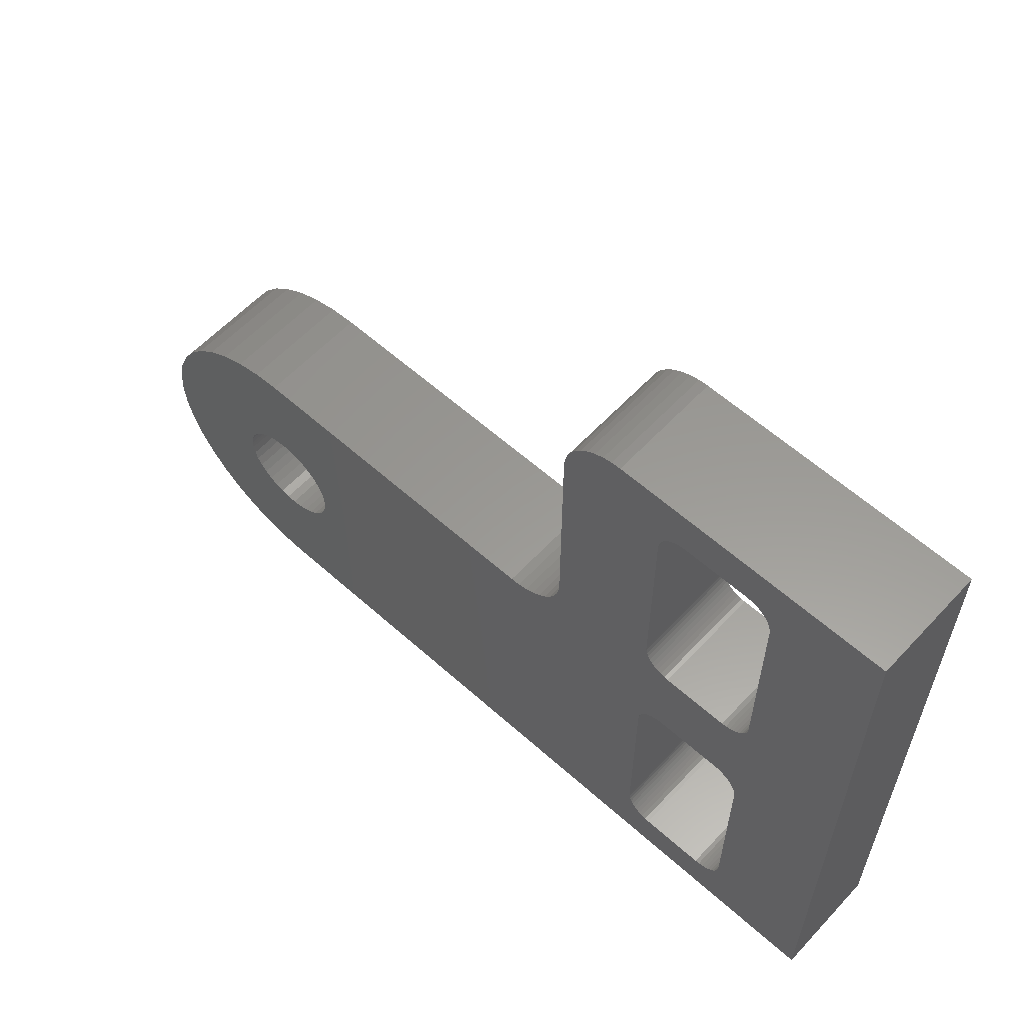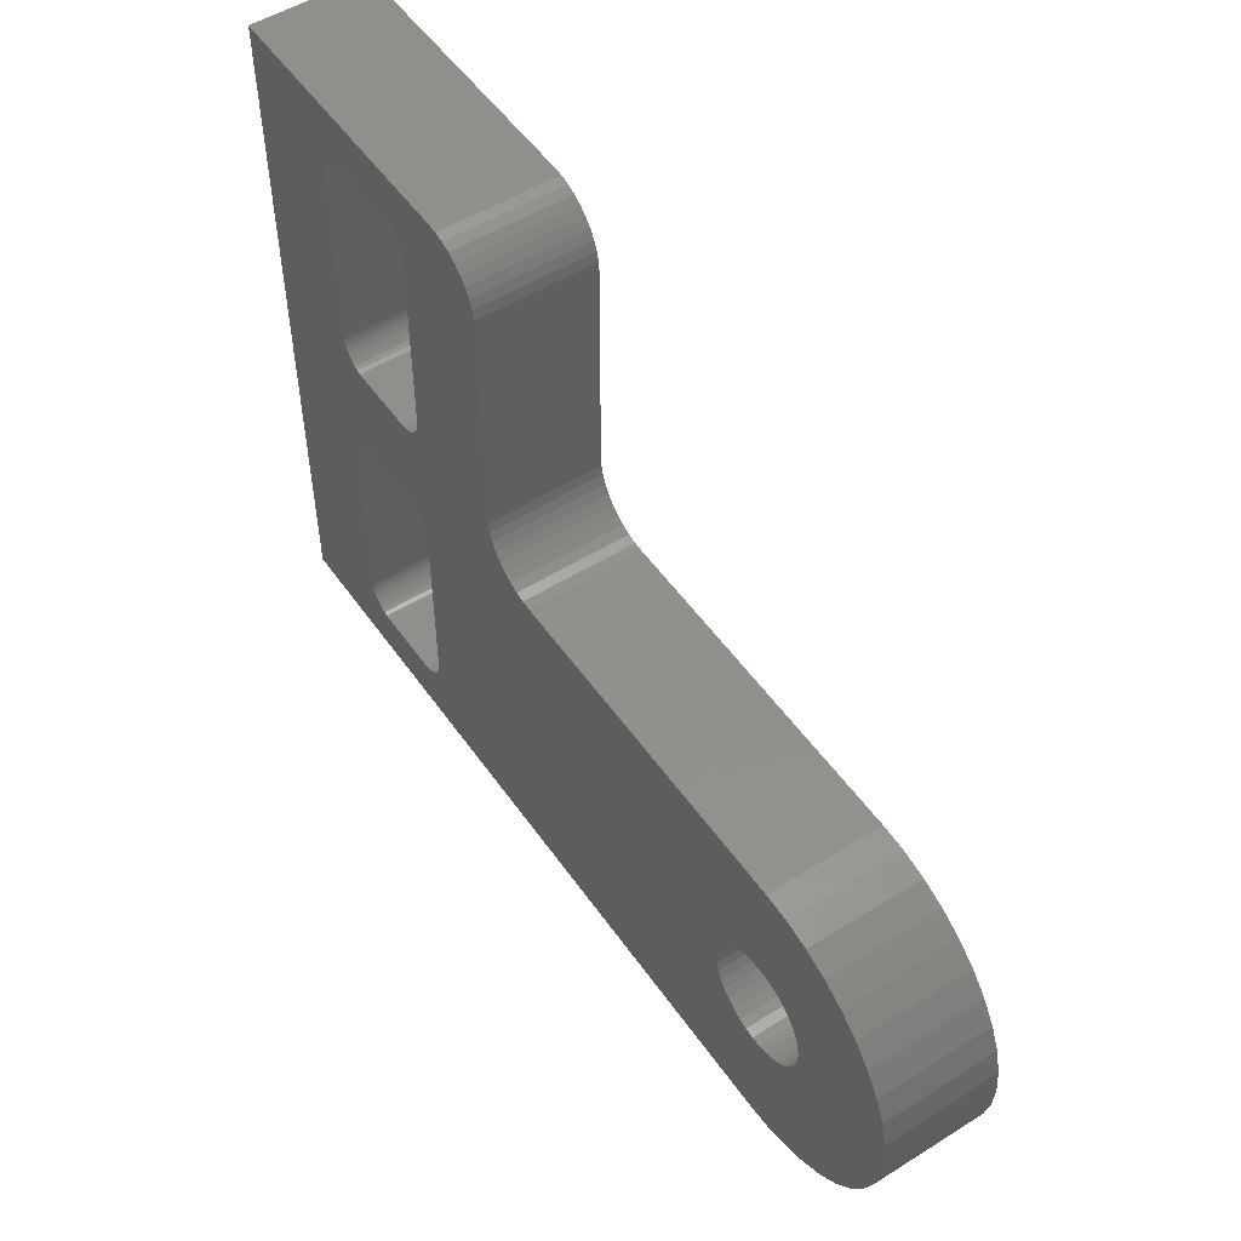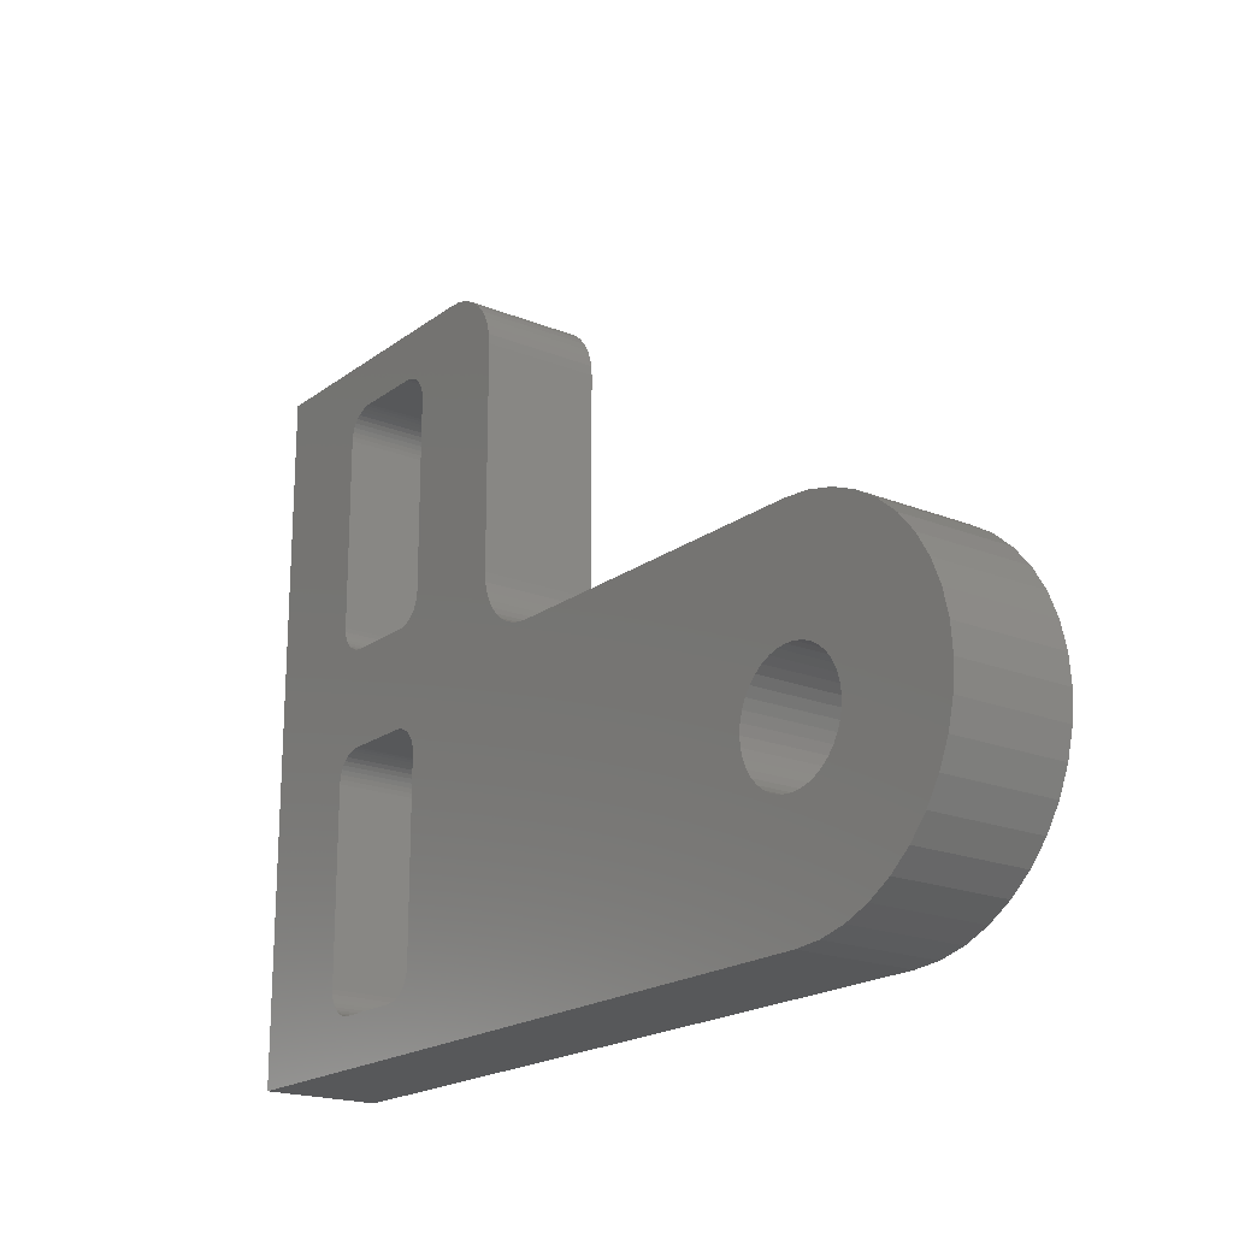
<metadata>
{"format":"stl","ext":"stl","renderer":"f3d","projection":"perspective","resolution":1024,"background":"white","views":[{"elev":59.3,"azim":-137.4,"up":"+Y"},{"elev":52.0,"azim":56.0,"up":"+Y"},{"elev":-19.7,"azim":53.2,"up":"+Y"}]}
</metadata>
<code>
# stl→obj: 342 verts, 692 faces
v 8.392 -3.294 3
v 8.583 -3.462 3
v 12 -4.5 3
v 8.175 -3.161 3
v 7.436 -3.001 3
v 7.691 -3.012 3
v 10.68 -1.318 3
v 7.939 -3.066 3
v 8.743 -3.66 3
v 8.867 -3.882 3
v 8.952 -4.122 3
v 8.995 -4.373 3
v 9 -4.5 3
v 11.94 -5.204 3
v 8.995 -4.627 3
v 11.78 -5.891 3
v 8.952 -4.878 3
v 11.51 -6.543 3
v 8.867 -5.118 3
v 11.14 -7.145 3
v 8.743 -5.34 3
v 10.68 -7.682 3
v 8.583 -5.538 3
v 10.15 -8.141 3
v 8.392 -5.706 3
v 9.543 -8.51 3
v 8.175 -5.839 3
v 8.891 -8.78 3
v 7.939 -5.934 3
v 8.204 -8.945 3
v 7.691 -5.988 3
v 7.5 -9 3
v 7.436 -5.999 3
v 7.184 -5.966 3
v 6.941 -5.892 3
v 6.714 -5.777 3
v -12 -9 3
v 6.509 -5.626 3
v 6.022 -4.754 3
v 6 -4.5 3
v -5.875 -2 3
v 6.022 -4.246 3
v 6.086 -4 3
v 6.333 -5.442 3
v 6.19 -5.232 3
v 6.086 -5 3
v 6.509 -3.374 3
v 6.714 -3.223 3
v 6.941 -3.108 3
v 7.184 -3.034 3
v 11.94 -3.796 3
v 11.78 -3.109 3
v 6.19 -3.768 3
v 6.333 -3.558 3
v 11.51 -2.457 3
v 11.14 -1.855 3
v -8.982 7.44 3
v -8.905 7.53 3
v -12 9 3
v -5.875 -7 3
v -5.884 -7.117 3
v -5.912 -7.232 3
v -5.957 -7.341 3
v -6.018 -7.441 3
v -8.982 -7.441 3
v -8.905 -7.53 3
v -8.816 -7.607 3
v -6.095 -7.53 3
v -6.184 -7.607 3
v -6.285 -7.668 3
v -9.043 -7.341 3
v -9.088 -7.232 3
v -9.116 -7.117 3
v -9.088 -1.768 3
v -9.043 -1.659 3
v -8.982 -1.559 3
v -8.905 -1.47 3
v -8.816 -1.393 3
v -8.716 -1.332 3
v -8.905 1.469 3
v -8.607 -1.287 3
v -8.816 1.393 3
v -8.716 1.331 3
v -8.375 -7.75 3
v -8.492 -7.741 3
v -8.982 1.559 3
v -9.043 1.659 3
v -9.043 7.34 3
v -8.816 7.606 3
v -8.716 7.668 3
v -8.607 7.713 3
v -6.393 -7.713 3
v -6.508 -7.741 3
v -6.625 -7.75 3
v -8.607 -7.713 3
v -8.716 -7.668 3
v 7.5 0 3
v -1.375 0 3
v -1.629 0.02002 3
v -1.877 0.07953 3
v -6.018 -1.559 3
v -5.957 -1.659 3
v -9.125 -7 3
v -9.125 -2 3
v -9.116 -1.883 3
v -6.018 1.559 3
v -6.095 1.469 3
v -9.125 6.999 3
v -9.116 7.117 3
v -9.088 7.231 3
v -2.33 0.3104 3
v -2.524 0.476 3
v -5.957 1.659 3
v -5.912 -1.768 3
v -5.884 -1.883 3
v -9.088 1.768 3
v -9.116 1.882 3
v -9.125 1.999 3
v -3.476 8.524 3
v -5.957 7.34 3
v -3.31 8.33 3
v -5.912 7.231 3
v -3.177 8.113 3
v -3.08 7.877 3
v -5.884 7.117 3
v -3.02 7.629 3
v 10.15 -0.8594 3
v 9.543 -0.4905 3
v 8.891 -0.2202 3
v 8.204 -0.05542 3
v -2.69 0.6699 3
v -2.823 0.8873 3
v -2.92 1.123 3
v -6.285 7.668 3
v -4.625 9 3
v -6.393 7.713 3
v -6.508 7.74 3
v -6.018 7.44 3
v -4.371 8.98 3
v -6.095 7.53 3
v -6.184 7.606 3
v -3.67 8.69 3
v -3.887 8.823 3
v -4.123 8.92 3
v -2.113 0.1771 3
v -8.492 7.74 3
v -8.375 7.749 3
v -6.625 7.749 3
v -3 7.375 3
v -5.875 6.999 3
v -3 1.625 3
v -5.875 1.999 3
v -2.98 1.371 3
v -5.884 1.882 3
v -5.912 1.768 3
v -6.184 1.393 3
v -6.285 -1.332 3
v -6.184 -1.393 3
v -6.095 -1.47 3
v -6.285 1.331 3
v -6.393 1.286 3
v -6.393 -1.287 3
v -6.508 1.259 3
v -6.508 -1.259 3
v -6.625 1.249 3
v -6.625 -1.25 3
v -8.375 -1.25 3
v -8.375 1.249 3
v -8.492 -1.259 3
v -8.492 1.259 3
v -8.607 1.286 3
v 7.184 -3.034 0
v 6.941 -3.108 0
v 7.5 0 0
v -9.116 7.117 0
v -9.125 6.999 0
v -12 9 0
v -8.607 1.286 0
v 6.509 -3.374 0
v 6.333 -3.558 0
v -8.982 1.559 0
v -8.905 1.469 0
v -8.905 -1.47 0
v -12 -9 0
v 6.509 -5.626 0
v 7.5 -9 0
v 6.714 -5.777 0
v 6.941 -5.892 0
v -1.877 0.07953 0
v 6.714 -3.223 0
v -1.629 0.02002 0
v -1.375 0 0
v -8.492 -1.259 0
v -8.607 -1.287 0
v -9.116 -7.117 0
v -9.088 -7.232 0
v -9.043 -7.341 0
v -8.982 -7.441 0
v 6.086 -5 0
v 6.19 -5.232 0
v 6.333 -5.442 0
v -8.492 7.74 0
v -8.607 7.713 0
v -9.043 1.659 0
v -8.982 -1.559 0
v -9.043 -1.659 0
v -9.088 -1.768 0
v -9.116 -1.883 0
v -9.125 -2 0
v -9.125 -7 0
v -8.905 -7.53 0
v -8.816 -7.607 0
v -8.716 -7.668 0
v -8.905 7.53 0
v -8.982 7.44 0
v -9.125 1.999 0
v -9.116 1.882 0
v -9.088 1.768 0
v -8.716 -1.332 0
v -8.816 -1.393 0
v -8.607 -7.713 0
v -8.492 -7.741 0
v -8.375 -7.75 0
v 7.184 -5.966 0
v 7.436 -5.999 0
v 8.204 -8.945 0
v 7.691 -5.988 0
v 8.891 -8.78 0
v 7.939 -5.934 0
v 9.543 -8.51 0
v 8.175 -5.839 0
v 10.15 -8.141 0
v 8.392 -5.706 0
v 10.68 -7.682 0
v 8.583 -5.538 0
v 11.14 -7.145 0
v 8.743 -5.34 0
v 11.51 -6.543 0
v 8.867 -5.118 0
v 11.78 -5.891 0
v 8.952 -4.878 0
v 11.94 -5.204 0
v 8.995 -4.627 0
v 12 -4.5 0
v 9 -4.5 0
v 11.94 -3.796 0
v 8.995 -4.373 0
v 11.78 -3.109 0
v 8.952 -4.122 0
v 11.51 -2.457 0
v 8.867 -3.882 0
v 11.14 -1.855 0
v 8.743 -3.66 0
v 10.68 -1.318 0
v 8.583 -3.462 0
v 10.15 -0.8594 0
v 8.392 -3.294 0
v 9.543 -0.4905 0
v 8.175 -3.161 0
v 8.891 -0.2202 0
v 7.939 -3.066 0
v 8.204 -0.05542 0
v 7.691 -3.012 0
v 7.436 -3.001 0
v -8.716 7.668 0
v -8.816 7.606 0
v -9.043 7.34 0
v -9.088 7.231 0
v -6.184 -7.607 0
v -6.095 -7.53 0
v 6.022 -4.246 0
v -6.018 -1.559 0
v -6.095 -1.47 0
v 6.086 -4 0
v -6.625 -7.75 0
v -6.508 -7.741 0
v -6.393 -7.713 0
v 6.022 -4.754 0
v 6 -4.5 0
v -8.492 1.259 0
v -8.375 1.249 0
v -6.625 1.249 0
v -6.095 1.469 0
v -6.184 1.393 0
v -6.285 1.331 0
v -2.69 0.6699 0
v -2.524 0.476 0
v -5.957 1.659 0
v -2.33 0.3104 0
v -2.113 0.1771 0
v -6.285 -7.668 0
v -6.018 -7.441 0
v -5.957 -7.341 0
v -5.912 -7.232 0
v -6.508 1.259 0
v -6.393 1.286 0
v -3.67 8.69 0
v -3.476 8.524 0
v -5.957 7.34 0
v -3.31 8.33 0
v -5.912 7.231 0
v -5.884 -1.883 0
v -5.912 -1.768 0
v -5.957 -1.659 0
v -6.018 1.559 0
v -3.887 8.823 0
v -6.018 7.44 0
v -4.123 8.92 0
v -6.095 7.53 0
v -4.625 9 0
v -4.371 8.98 0
v -6.184 7.606 0
v -6.285 7.668 0
v -6.393 7.713 0
v -3.177 8.113 0
v -3.08 7.877 0
v -5.884 7.117 0
v -3.02 7.629 0
v -5.875 6.999 0
v -3 7.375 0
v -5.875 1.999 0
v -3 1.625 0
v -5.884 1.882 0
v -2.98 1.371 0
v -5.912 1.768 0
v -2.92 1.123 0
v -2.823 0.8873 0
v -5.884 -7.117 0
v -5.875 -7 0
v -5.875 -2 0
v 6.19 -3.768 0
v -6.184 -1.393 0
v -6.285 -1.332 0
v -6.393 -1.287 0
v -6.508 -1.259 0
v -6.508 7.74 0
v -6.625 7.749 0
v -8.375 7.749 0
v -8.816 1.393 0
v -8.716 1.331 0
v -8.375 -1.25 0
v -6.625 -1.25 0
f 1 2 3
f 1 3 4
f 5 6 7
f 7 6 8
f 2 9 3
f 3 9 10
f 3 10 11
f 11 12 3
f 3 12 13
f 3 13 14
f 14 13 15
f 14 15 16
f 16 15 17
f 16 17 18
f 18 17 19
f 18 19 20
f 20 19 21
f 20 21 22
f 22 21 23
f 22 23 24
f 24 23 25
f 24 25 26
f 26 25 27
f 26 27 28
f 28 27 29
f 28 29 30
f 30 29 31
f 30 31 32
f 32 31 33
f 32 33 34
f 34 35 32
f 32 35 36
f 32 36 37
f 37 36 38
f 39 40 41
f 41 40 42
f 41 42 43
f 38 44 37
f 37 44 45
f 37 45 46
f 47 48 41
f 41 48 49
f 41 49 50
f 4 3 8
f 8 3 51
f 8 51 52
f 43 53 41
f 41 53 54
f 41 54 47
f 52 55 8
f 8 55 56
f 8 56 7
f 57 58 59
f 39 41 46
f 46 41 60
f 46 60 61
f 61 62 46
f 46 62 63
f 46 63 64
f 65 37 66
f 66 37 67
f 64 68 46
f 46 68 69
f 46 69 70
f 65 71 37
f 37 71 72
f 37 72 73
f 74 75 59
f 59 75 76
f 59 76 77
f 78 79 80
f 80 79 81
f 80 81 82
f 82 81 83
f 84 85 37
f 78 80 77
f 77 80 86
f 77 86 87
f 57 59 88
f 58 89 59
f 59 89 90
f 59 90 91
f 70 92 46
f 46 92 93
f 46 93 37
f 37 93 94
f 37 94 84
f 85 95 37
f 37 95 96
f 37 96 67
f 97 98 41
f 41 98 99
f 41 99 100
f 101 102 100
f 73 103 37
f 37 103 104
f 37 104 59
f 59 104 105
f 59 105 74
f 106 107 100
f 108 109 59
f 59 109 110
f 59 110 88
f 111 112 113
f 102 114 100
f 100 114 115
f 100 115 41
f 87 116 77
f 77 116 117
f 77 117 59
f 59 117 118
f 59 118 108
f 119 120 121
f 121 120 122
f 121 122 123
f 123 122 124
f 124 122 125
f 124 125 126
f 50 5 41
f 41 5 7
f 41 7 97
f 97 7 127
f 127 128 97
f 97 128 129
f 97 129 130
f 112 131 113
f 113 131 132
f 113 132 133
f 134 135 136
f 136 135 137
f 138 139 140
f 140 139 135
f 140 135 141
f 141 135 134
f 119 142 120
f 120 142 143
f 120 143 138
f 138 143 144
f 138 144 139
f 106 100 113
f 113 100 145
f 113 145 111
f 91 146 59
f 59 146 147
f 59 147 135
f 135 147 148
f 135 148 137
f 126 125 149
f 149 125 150
f 149 150 151
f 151 150 152
f 151 152 153
f 153 152 154
f 153 154 133
f 133 154 155
f 133 155 113
f 156 157 107
f 107 157 158
f 107 158 100
f 100 158 159
f 100 159 101
f 156 160 157
f 157 160 161
f 157 161 162
f 162 161 163
f 162 163 164
f 164 163 165
f 164 165 166
f 166 165 167
f 167 165 168
f 167 168 169
f 169 168 170
f 169 170 81
f 81 170 171
f 81 171 83
f 172 173 174
f 175 176 177
f 178 179 180
f 181 182 183
f 184 185 186
f 186 185 187
f 186 187 188
f 179 189 190
f 190 189 191
f 190 191 173
f 173 191 192
f 173 192 174
f 193 194 182
f 195 196 184
f 184 196 197
f 184 197 198
f 199 200 184
f 184 200 201
f 184 201 185
f 202 203 177
f 181 183 204
f 183 205 177
f 177 205 206
f 177 206 207
f 207 208 177
f 177 208 209
f 177 209 184
f 184 209 210
f 184 210 195
f 198 211 184
f 184 211 212
f 184 212 213
f 177 214 215
f 176 216 177
f 177 216 217
f 177 217 183
f 183 217 218
f 183 218 204
f 194 219 182
f 182 219 220
f 182 220 183
f 213 221 184
f 184 221 222
f 184 222 223
f 188 224 186
f 186 224 225
f 186 225 226
f 226 225 227
f 226 227 228
f 228 227 229
f 228 229 230
f 230 229 231
f 230 231 232
f 232 231 233
f 232 233 234
f 234 233 235
f 234 235 236
f 236 235 237
f 236 237 238
f 238 237 239
f 238 239 240
f 240 239 241
f 240 241 242
f 242 241 243
f 242 243 244
f 244 243 245
f 244 245 246
f 246 245 247
f 246 247 248
f 248 247 249
f 248 249 250
f 250 249 251
f 250 251 252
f 252 251 253
f 252 253 254
f 254 253 255
f 254 255 256
f 256 255 257
f 256 257 258
f 258 257 259
f 258 259 260
f 260 259 261
f 260 261 262
f 262 261 263
f 262 263 174
f 174 263 264
f 174 264 172
f 203 265 177
f 177 265 266
f 177 266 214
f 215 267 177
f 177 267 268
f 177 268 175
f 269 270 271
f 272 273 274
f 223 275 184
f 184 275 276
f 184 276 199
f 199 276 277
f 199 277 278
f 278 277 279
f 178 280 179
f 179 280 281
f 179 281 282
f 283 179 284
f 284 179 285
f 286 287 288
f 288 287 289
f 288 289 290
f 279 277 271
f 271 277 291
f 271 291 269
f 270 292 271
f 271 292 293
f 271 293 294
f 282 295 179
f 179 295 296
f 179 296 285
f 297 298 299
f 299 298 300
f 299 300 301
f 302 303 274
f 274 303 304
f 274 304 272
f 283 305 179
f 179 305 288
f 179 288 189
f 189 288 290
f 297 299 306
f 306 299 307
f 306 307 308
f 309 310 307
f 307 310 311
f 307 311 308
f 309 312 310
f 310 312 313
f 310 313 314
f 300 315 301
f 301 315 316
f 301 316 317
f 317 316 318
f 317 318 319
f 319 318 320
f 319 320 321
f 321 320 322
f 321 322 323
f 323 322 324
f 323 324 325
f 325 324 326
f 325 326 288
f 288 326 327
f 288 327 286
f 294 328 271
f 271 328 329
f 271 329 274
f 274 329 330
f 274 330 302
f 180 331 178
f 178 331 274
f 178 274 332
f 332 274 273
f 332 333 178
f 178 333 334
f 178 334 335
f 314 336 310
f 310 336 337
f 310 337 177
f 177 337 338
f 177 338 202
f 182 339 193
f 193 339 340
f 193 340 341
f 341 340 178
f 341 178 342
f 342 178 335
f 32 186 226
f 32 226 30
f 30 226 228
f 30 228 28
f 28 228 230
f 28 230 26
f 26 230 232
f 26 232 24
f 24 232 234
f 24 234 22
f 22 234 236
f 22 236 20
f 20 236 238
f 20 238 18
f 18 238 240
f 18 240 16
f 16 240 242
f 16 242 14
f 14 242 244
f 14 244 3
f 3 244 246
f 3 246 51
f 51 246 248
f 51 248 52
f 52 248 250
f 52 250 55
f 55 250 252
f 55 252 56
f 56 252 254
f 56 254 7
f 7 254 256
f 7 256 127
f 127 256 258
f 127 258 128
f 128 258 260
f 128 260 129
f 129 260 262
f 129 262 130
f 130 262 174
f 130 174 97
f 98 97 192
f 192 97 174
f 98 192 191
f 98 191 99
f 99 191 189
f 99 189 100
f 100 189 290
f 100 290 145
f 145 290 289
f 145 289 111
f 111 289 287
f 111 287 112
f 112 287 286
f 112 286 131
f 131 286 327
f 131 327 132
f 132 327 326
f 132 326 133
f 133 326 324
f 133 324 153
f 153 324 322
f 153 322 151
f 149 151 320
f 320 151 322
f 149 320 318
f 149 318 126
f 126 318 316
f 126 316 124
f 124 316 315
f 124 315 123
f 123 315 300
f 123 300 121
f 121 300 298
f 121 298 119
f 119 298 297
f 119 297 142
f 142 297 306
f 142 306 143
f 143 306 308
f 143 308 144
f 144 308 311
f 144 311 139
f 139 311 310
f 139 310 135
f 59 135 177
f 177 135 310
f 37 59 184
f 184 59 177
f 32 37 186
f 186 37 184
f 15 13 245
f 245 13 247
f 245 243 15
f 15 243 241
f 15 241 17
f 17 241 239
f 17 239 19
f 19 239 237
f 19 237 21
f 21 237 235
f 21 235 23
f 23 235 233
f 23 233 25
f 25 233 231
f 25 231 27
f 27 231 229
f 27 229 29
f 29 229 227
f 29 227 31
f 31 227 225
f 31 225 33
f 33 225 224
f 33 224 34
f 34 224 188
f 34 188 35
f 35 188 187
f 35 187 36
f 36 187 185
f 36 185 38
f 38 185 201
f 38 201 44
f 44 201 200
f 44 200 45
f 45 200 199
f 45 199 46
f 46 199 278
f 46 278 39
f 39 278 279
f 39 279 40
f 40 279 271
f 40 271 42
f 42 271 274
f 42 274 43
f 43 274 331
f 43 331 53
f 53 331 180
f 53 180 54
f 54 180 179
f 54 179 47
f 47 179 190
f 47 190 48
f 48 190 173
f 48 173 49
f 49 173 172
f 49 172 50
f 50 172 264
f 50 264 5
f 5 264 263
f 5 263 6
f 6 263 261
f 6 261 8
f 8 261 259
f 8 259 4
f 4 259 257
f 4 257 1
f 1 257 255
f 1 255 2
f 2 255 253
f 2 253 9
f 9 253 251
f 9 251 10
f 10 251 249
f 10 249 11
f 11 249 247
f 11 247 12
f 12 247 13
f 84 223 222
f 84 222 85
f 85 222 221
f 85 221 95
f 95 221 213
f 95 213 96
f 96 213 212
f 96 212 67
f 67 212 211
f 67 211 66
f 66 211 198
f 66 198 65
f 65 198 197
f 65 197 71
f 71 197 196
f 71 196 72
f 72 196 195
f 72 195 73
f 73 195 210
f 73 210 103
f 84 94 223
f 223 94 275
f 60 329 328
f 60 328 61
f 61 328 294
f 61 294 62
f 62 294 293
f 62 293 63
f 63 293 292
f 63 292 64
f 64 292 270
f 64 270 68
f 68 270 269
f 68 269 69
f 69 269 291
f 69 291 70
f 70 291 277
f 70 277 92
f 92 277 276
f 92 276 93
f 93 276 275
f 93 275 94
f 60 41 329
f 329 41 330
f 166 342 335
f 166 335 164
f 164 335 334
f 164 334 162
f 162 334 333
f 162 333 157
f 157 333 332
f 157 332 158
f 158 332 273
f 158 273 159
f 159 273 272
f 159 272 101
f 101 272 304
f 101 304 102
f 102 304 303
f 102 303 114
f 114 303 302
f 114 302 115
f 115 302 330
f 115 330 41
f 166 167 342
f 342 167 341
f 104 209 208
f 104 208 105
f 105 208 207
f 105 207 74
f 74 207 206
f 74 206 75
f 75 206 205
f 75 205 76
f 76 205 183
f 76 183 77
f 77 183 220
f 77 220 78
f 78 220 219
f 78 219 79
f 79 219 194
f 79 194 81
f 81 194 193
f 81 193 169
f 169 193 341
f 169 341 167
f 104 103 209
f 209 103 210
f 168 281 280
f 168 280 170
f 170 280 178
f 170 178 171
f 171 178 340
f 171 340 83
f 83 340 339
f 83 339 82
f 82 339 182
f 82 182 80
f 80 182 181
f 80 181 86
f 86 181 204
f 86 204 87
f 87 204 218
f 87 218 116
f 116 218 217
f 116 217 117
f 117 217 216
f 117 216 118
f 168 165 281
f 281 165 282
f 152 321 323
f 152 323 154
f 154 323 325
f 154 325 155
f 155 325 288
f 155 288 113
f 113 288 305
f 113 305 106
f 106 305 283
f 106 283 107
f 107 283 284
f 107 284 156
f 156 284 285
f 156 285 160
f 160 285 296
f 160 296 161
f 161 296 295
f 161 295 163
f 163 295 282
f 163 282 165
f 152 150 321
f 321 150 319
f 148 337 336
f 148 336 137
f 137 336 314
f 137 314 136
f 136 314 313
f 136 313 134
f 134 313 312
f 134 312 141
f 141 312 309
f 141 309 140
f 140 309 307
f 140 307 138
f 138 307 299
f 138 299 120
f 120 299 301
f 120 301 122
f 122 301 317
f 122 317 125
f 125 317 319
f 125 319 150
f 148 147 337
f 337 147 338
f 108 176 175
f 108 175 109
f 109 175 268
f 109 268 110
f 110 268 267
f 110 267 88
f 88 267 215
f 88 215 57
f 57 215 214
f 57 214 58
f 58 214 266
f 58 266 89
f 89 266 265
f 89 265 90
f 90 265 203
f 90 203 91
f 91 203 202
f 91 202 146
f 146 202 338
f 146 338 147
f 108 118 176
f 176 118 216

</code>
